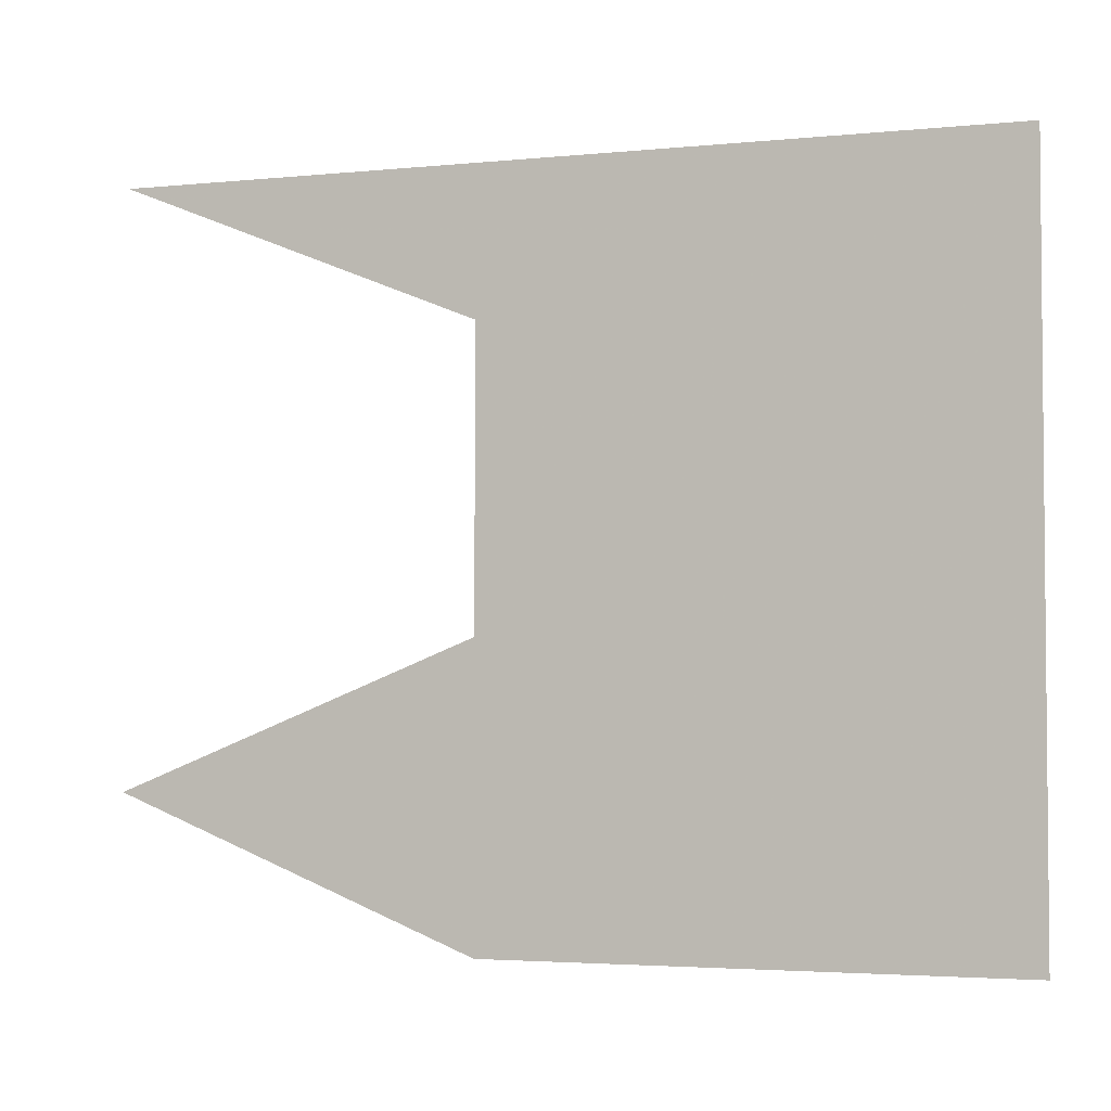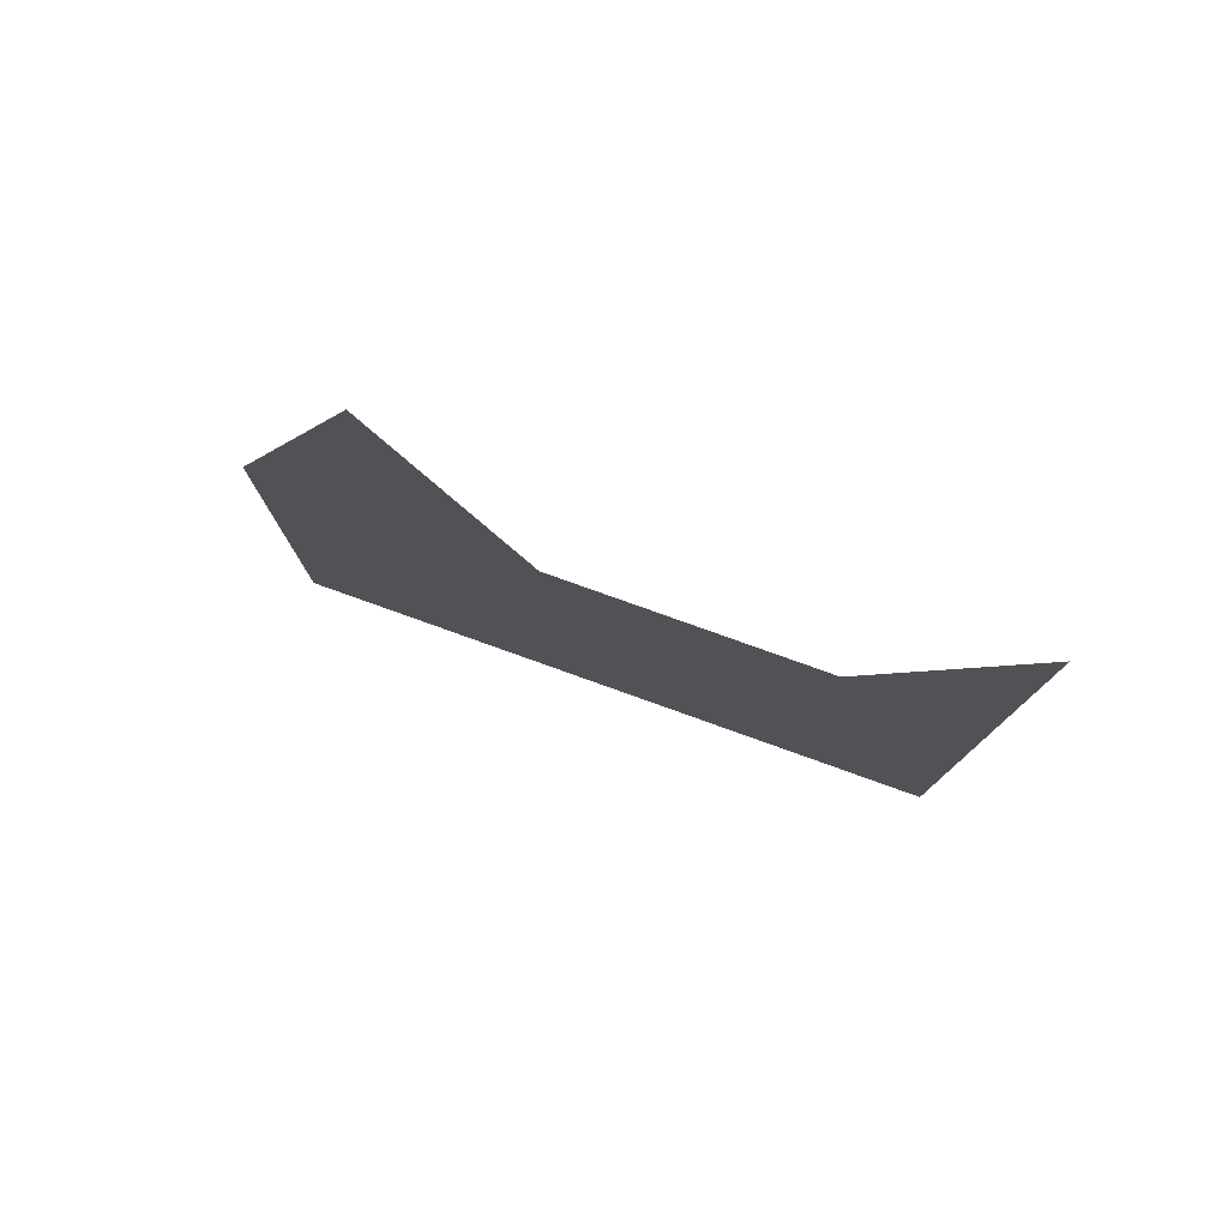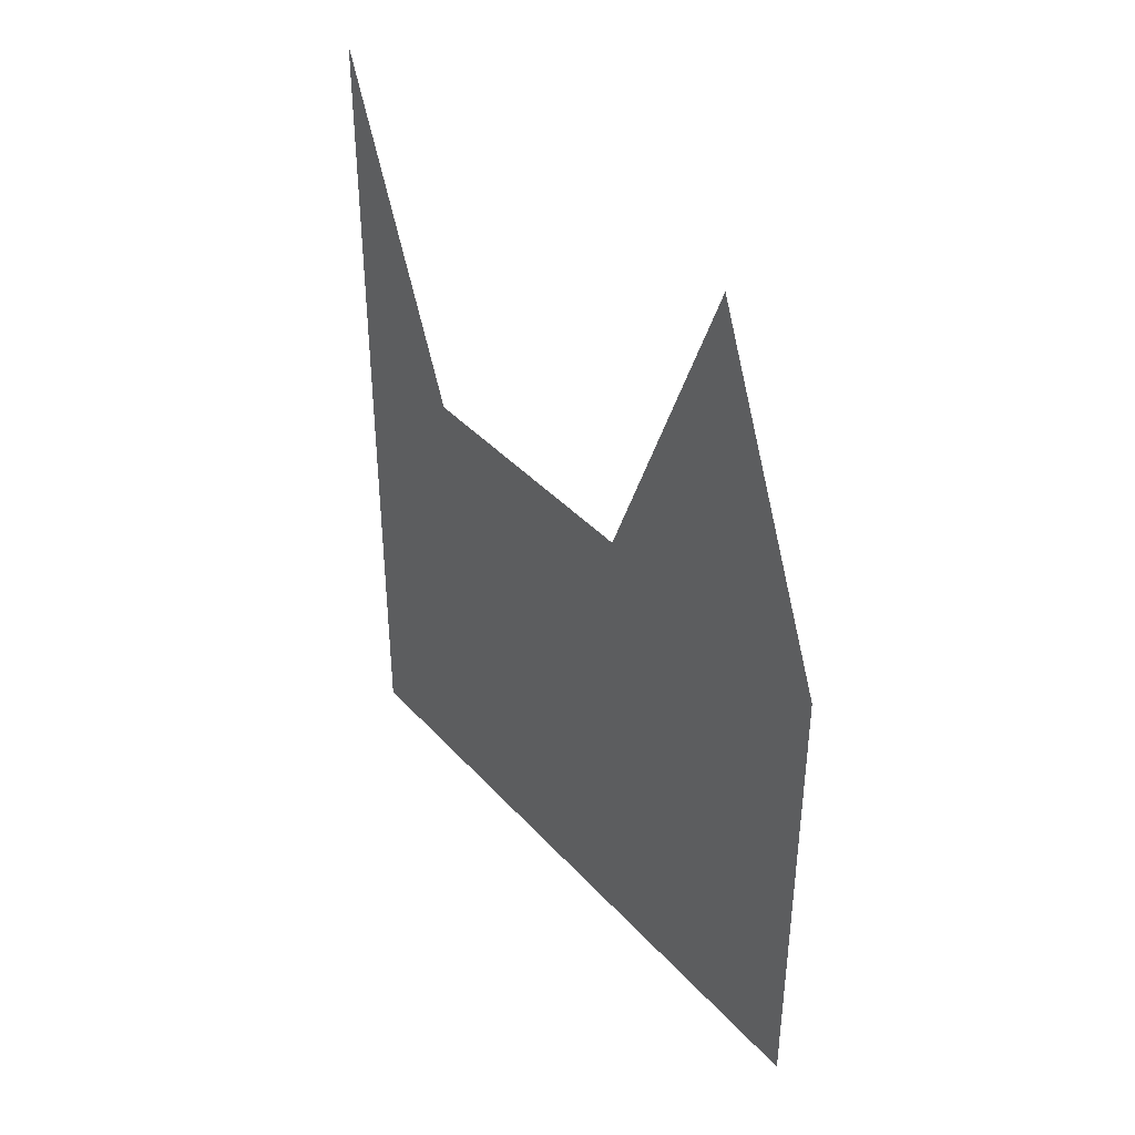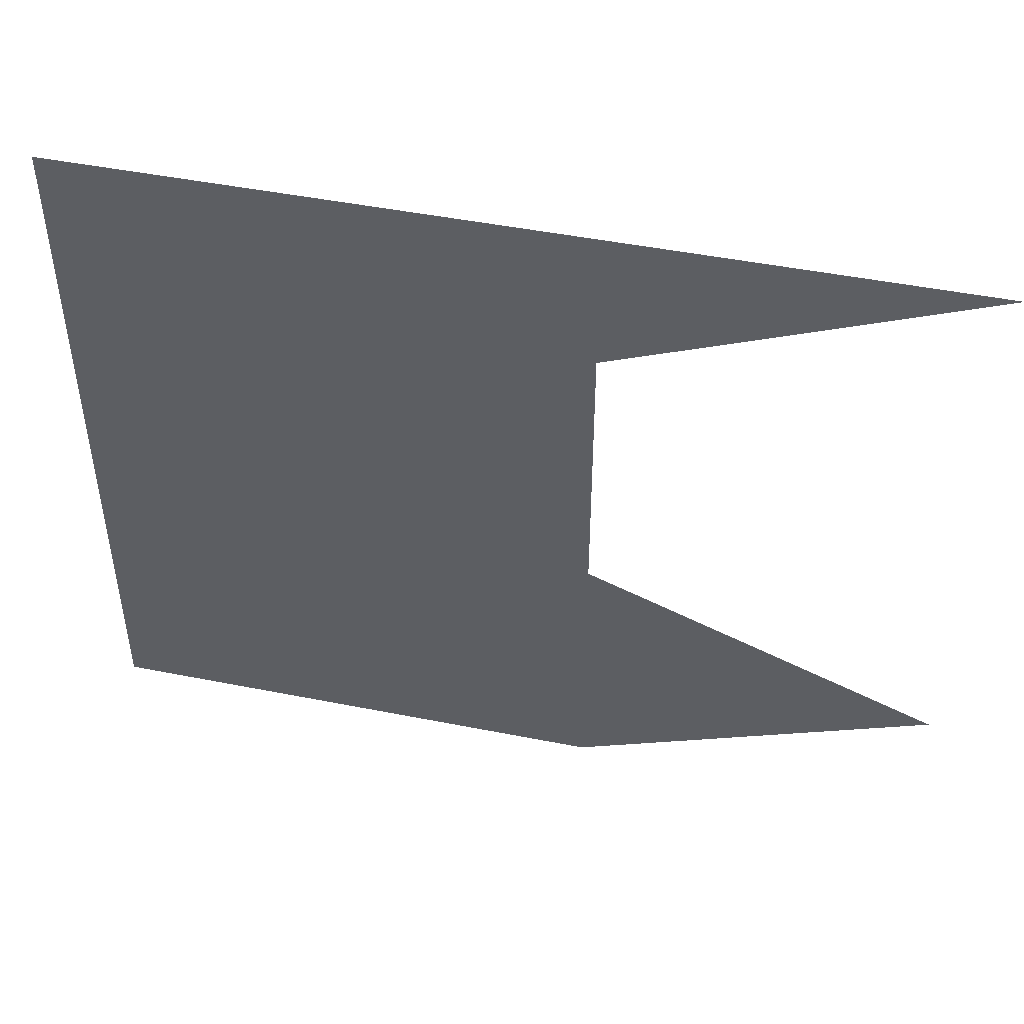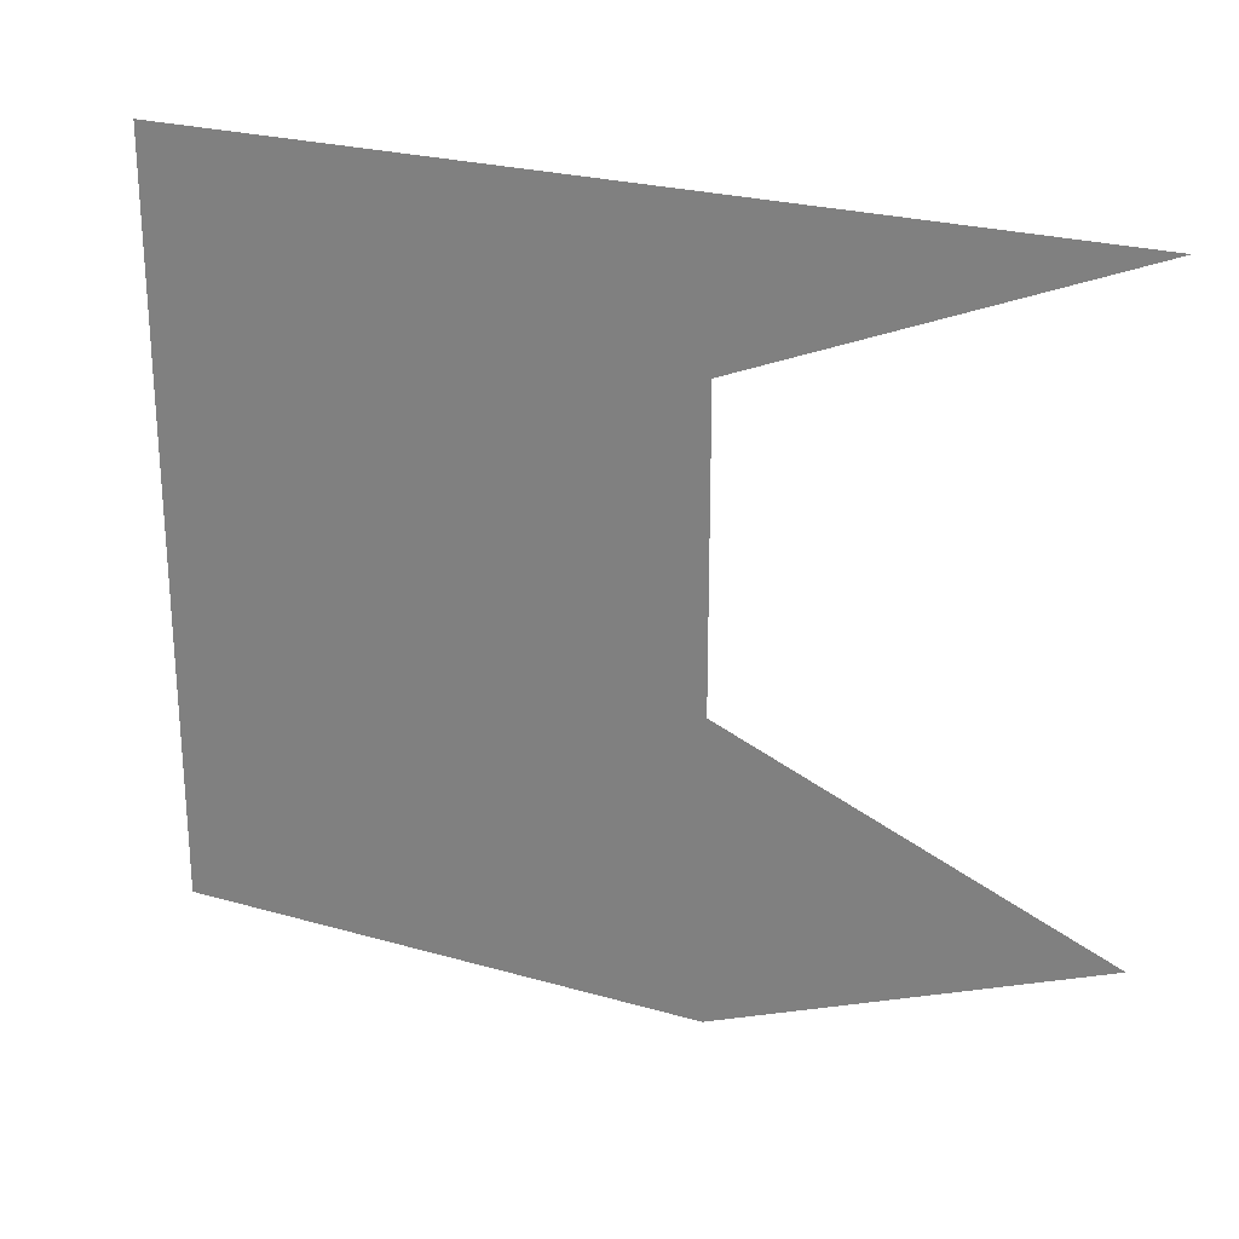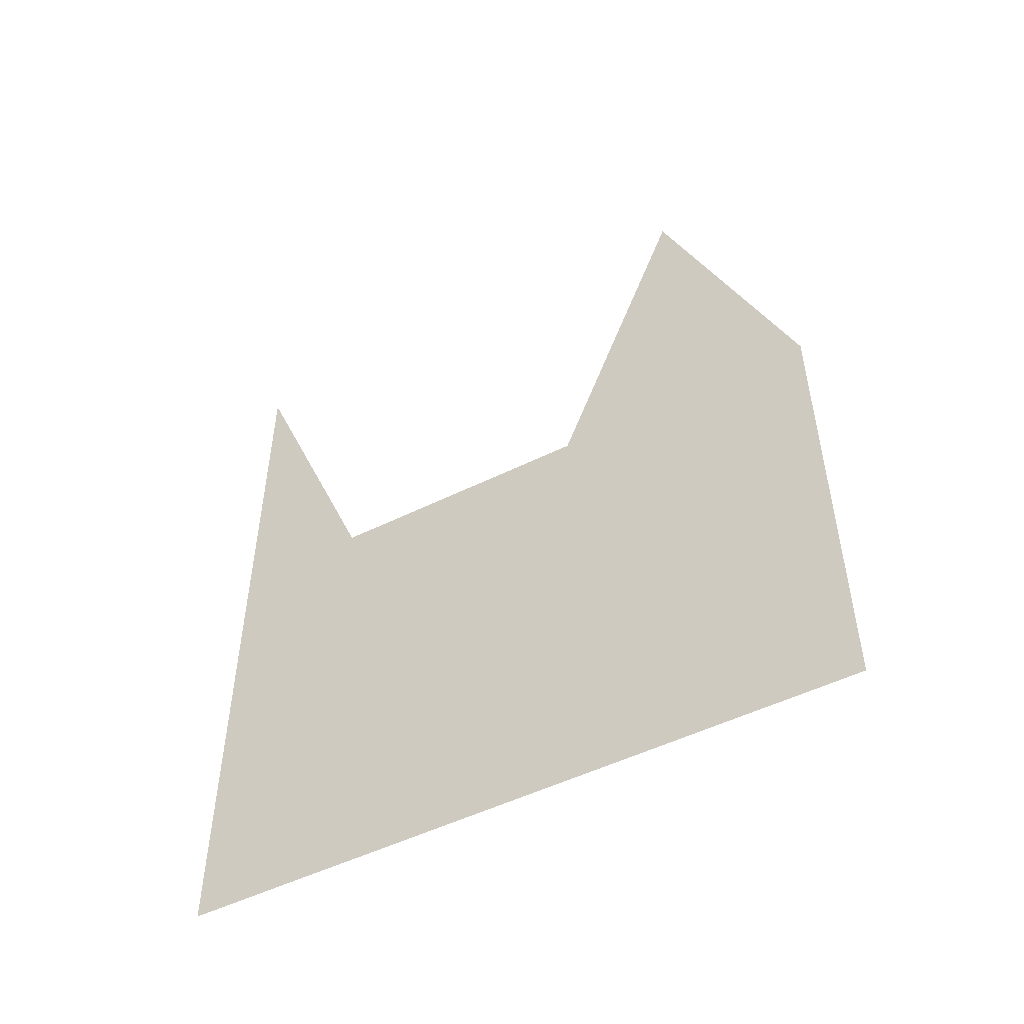
<metadata>
{"format":"obj","ext":"obj","renderer":"f3d","projection":"perspective","resolution":1024,"background":"white","views":[{"elev":-3.3,"azim":-71.1,"up":"+Z"},{"elev":78.8,"azim":-70.3,"up":"+Y"},{"elev":39.0,"azim":143.0,"up":"+Y"},{"elev":47.7,"azim":102.6,"up":"+Z"},{"elev":24.9,"azim":115.0,"up":"+Z"},{"elev":-50.6,"azim":118.5,"up":"+Y"}]}
</metadata>
<code>
v  0  3  0
v  -0  1.768  -0.5
v  0  1.768  -1
v  0  1.768  -1.5
v  0  3  -2
v  0  1.768  -2.5
v  0  1.268  0
v  0  1.268  -0.5
v  0  1.268  -1
v  0  1.268  -1.5
v  0  1.268  -2
v  0  1.268  -2.5
v  0  0.7681  0
v  0  0.7681  -0.5
v  0  0.7681  -1
v  0  0.7681  -1.5
v  0  0.7681  -2
v  0  0.7681  -2.5
v  0  0.2681  0
v  0  0.2681  -0.5
v  0  0.2681  -1
v  0  0.2681  -1.5
v  0  0.2681  -2
v  0  0.2681  -2.5
v  0  0  0
v  0  0  -0.5
v  0  0  -1
v  0  0  -1.5
v  0  0  -2
v  0  0  -2.5
v  0  0  0
v  0  0  -0.5
v  0  0  -1
v  0  0  -1.5
v  0  0  -2
v  0  0  -2.5
f 1 2 8
f 1 8 7
f 2 3 9
f 2 9 8
f 3 4 10
f 3 10 9
f 4 5 11
f 4 11 10
f 5 6 12
f 5 12 11
f 7 8 14
f 7 14 13
f 8 9 15
f 8 15 14
f 9 10 16
f 9 16 15
f 10 11 17
f 10 17 16
f 11 12 18
f 11 18 17
f 13 14 20
f 13 20 19
f 14 15 21
f 14 21 20
f 15 16 22
f 15 22 21
f 16 17 23
f 16 23 22
f 17 18 24
f 17 24 23
f 19 20 26
f 19 26 25
f 20 21 27
f 20 27 26
f 21 22 28
f 21 28 27
f 22 23 29
f 22 29 28
f 23 24 30
f 23 30 29
f 25 26 32
f 25 32 31
f 26 27 33
f 26 33 32
f 27 28 34
f 27 34 33
f 28 29 35
f 28 35 34
f 29 30 36
f 29 36 35

</code>
